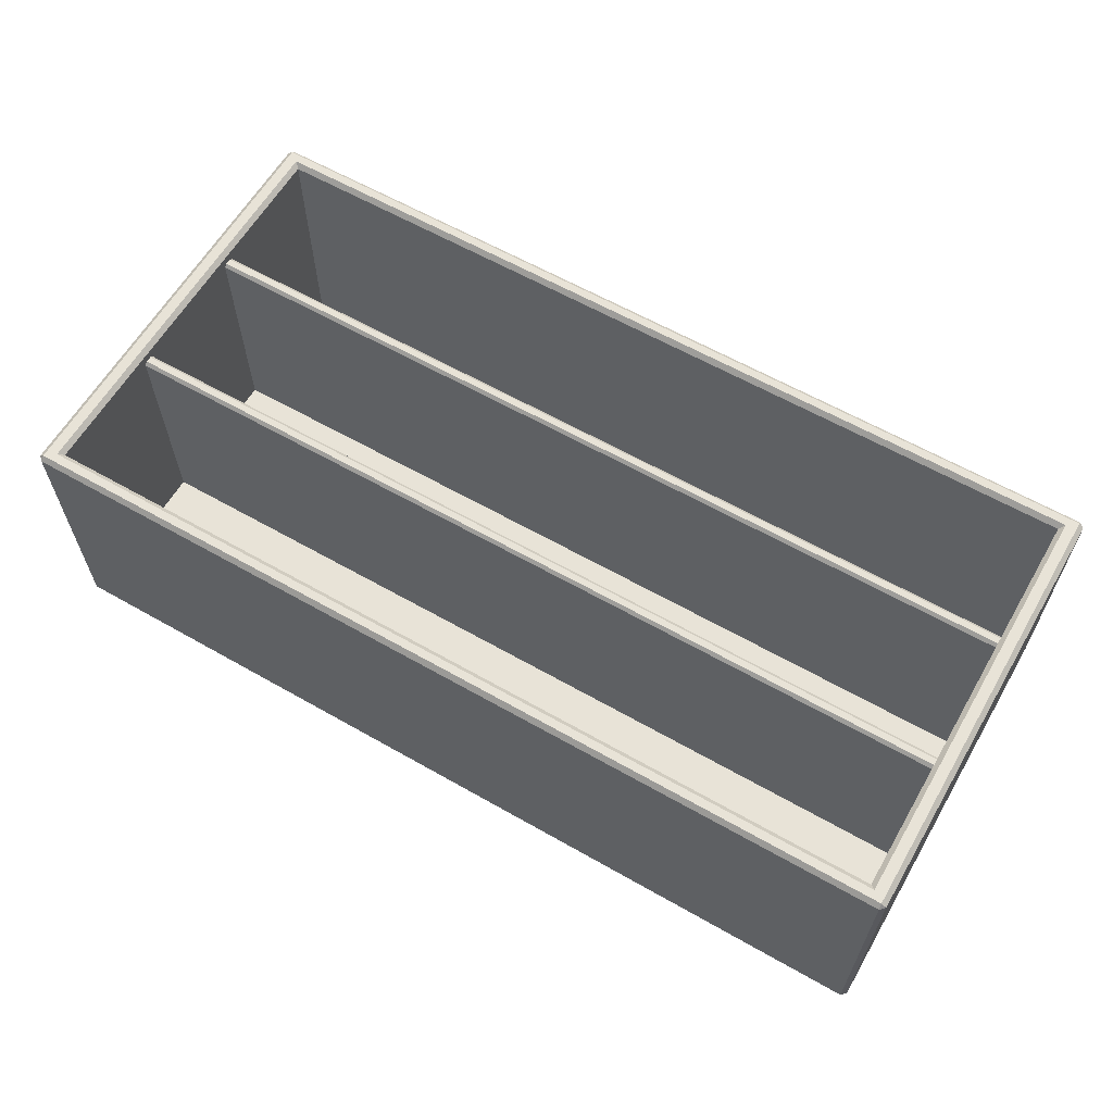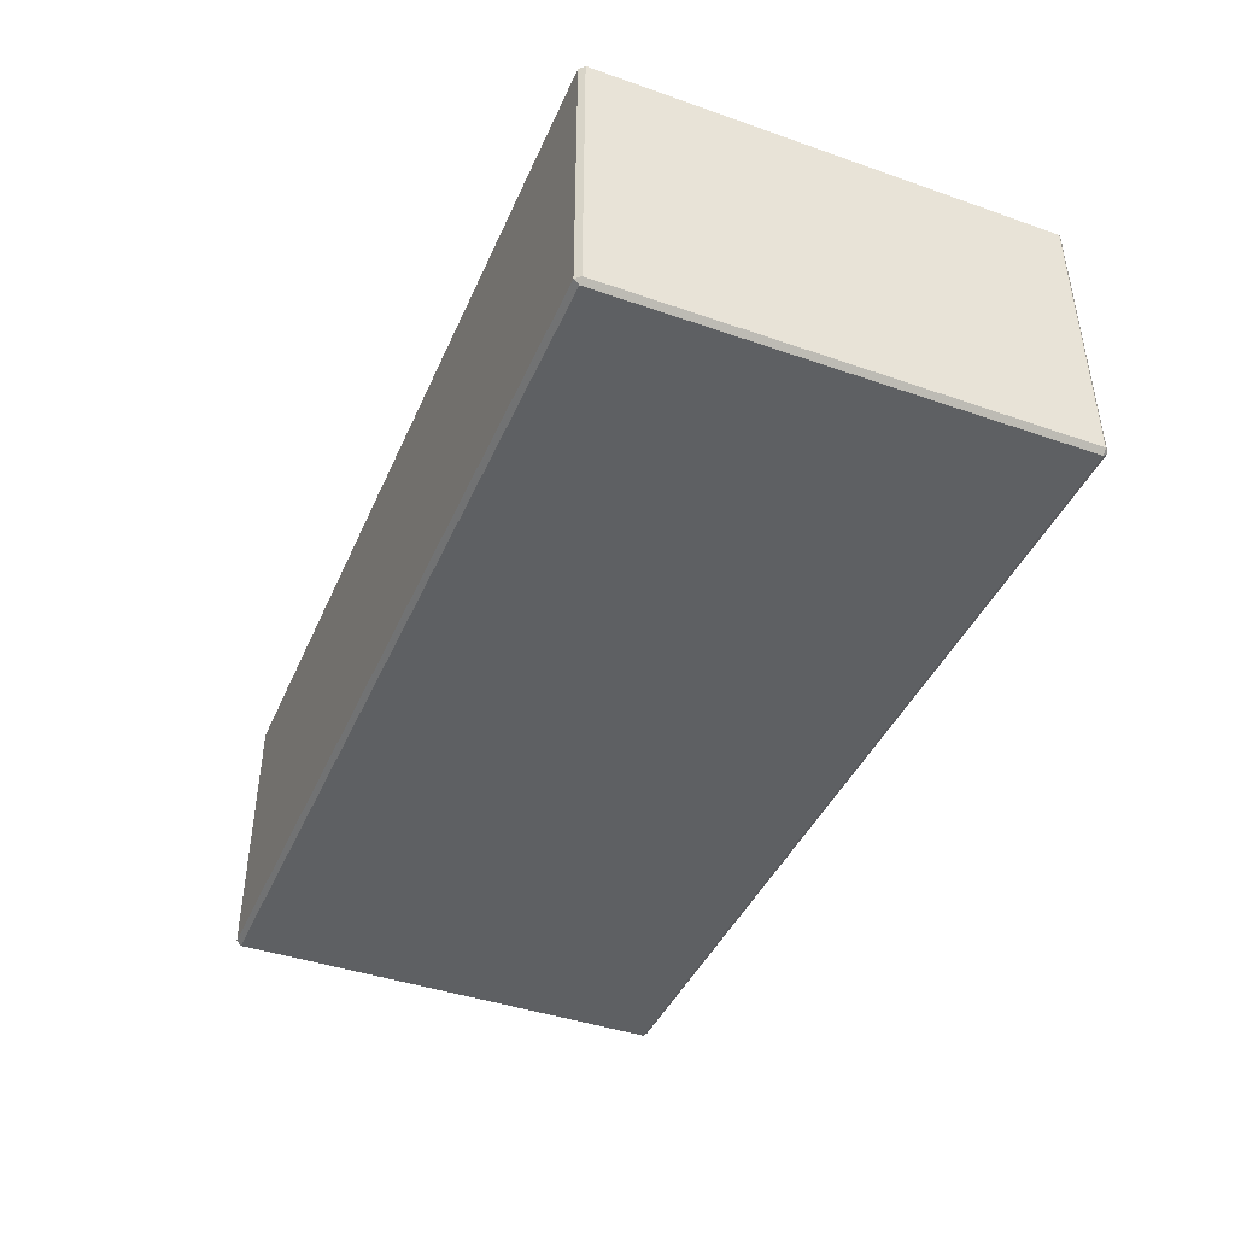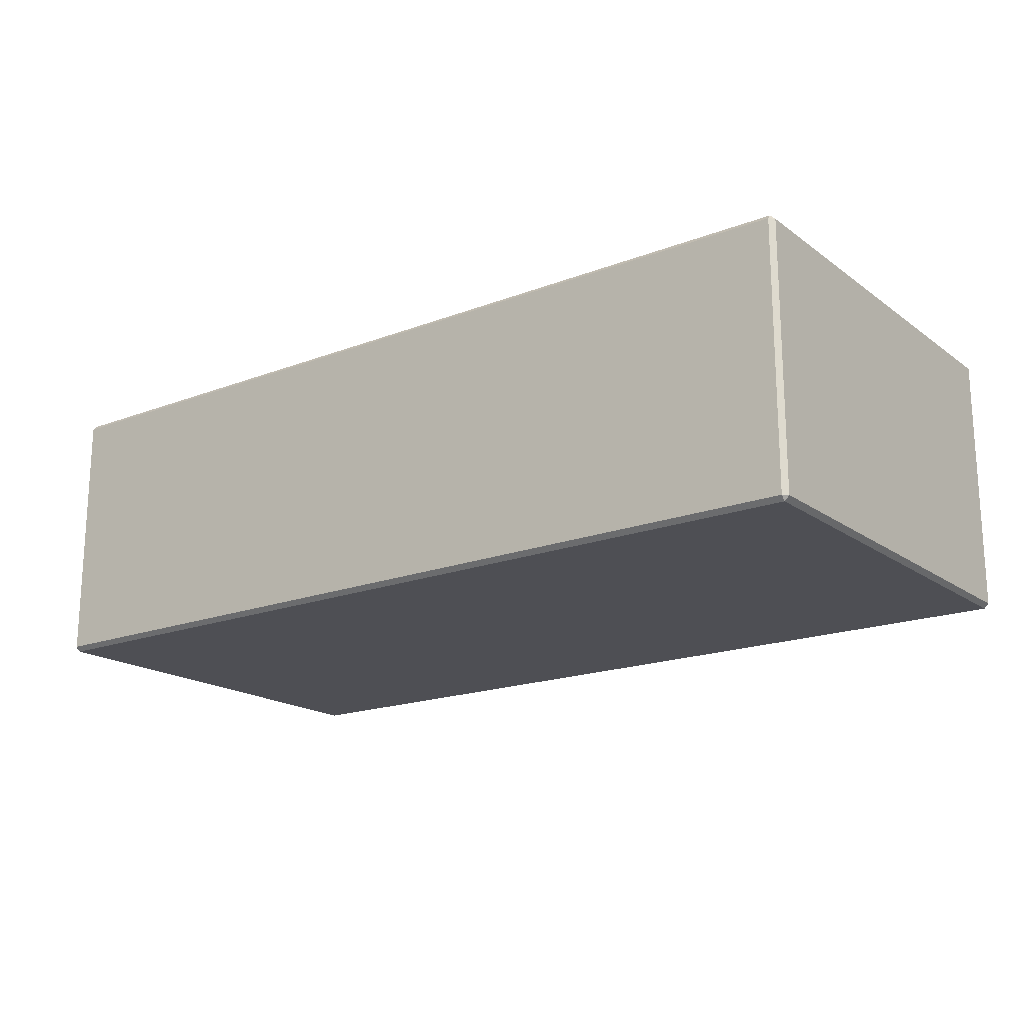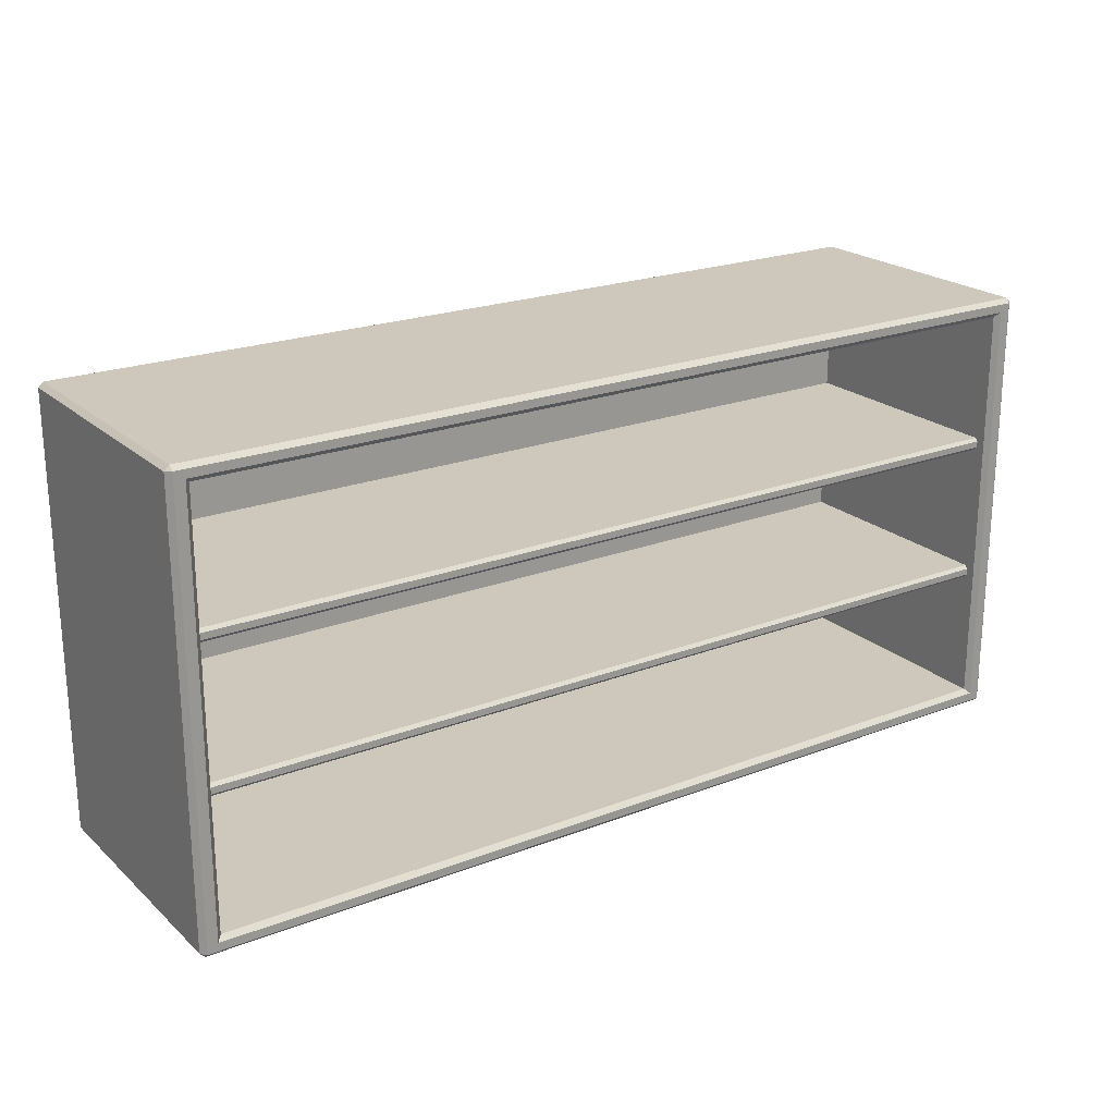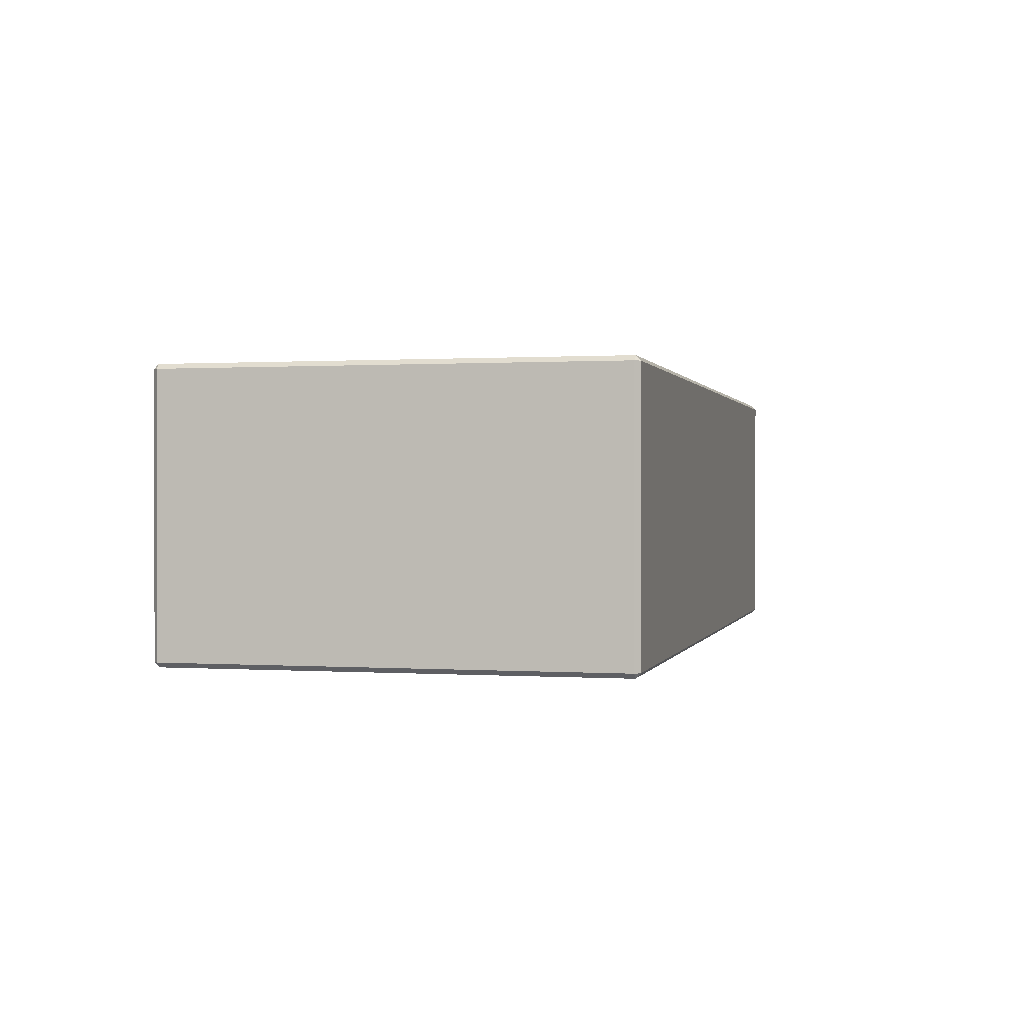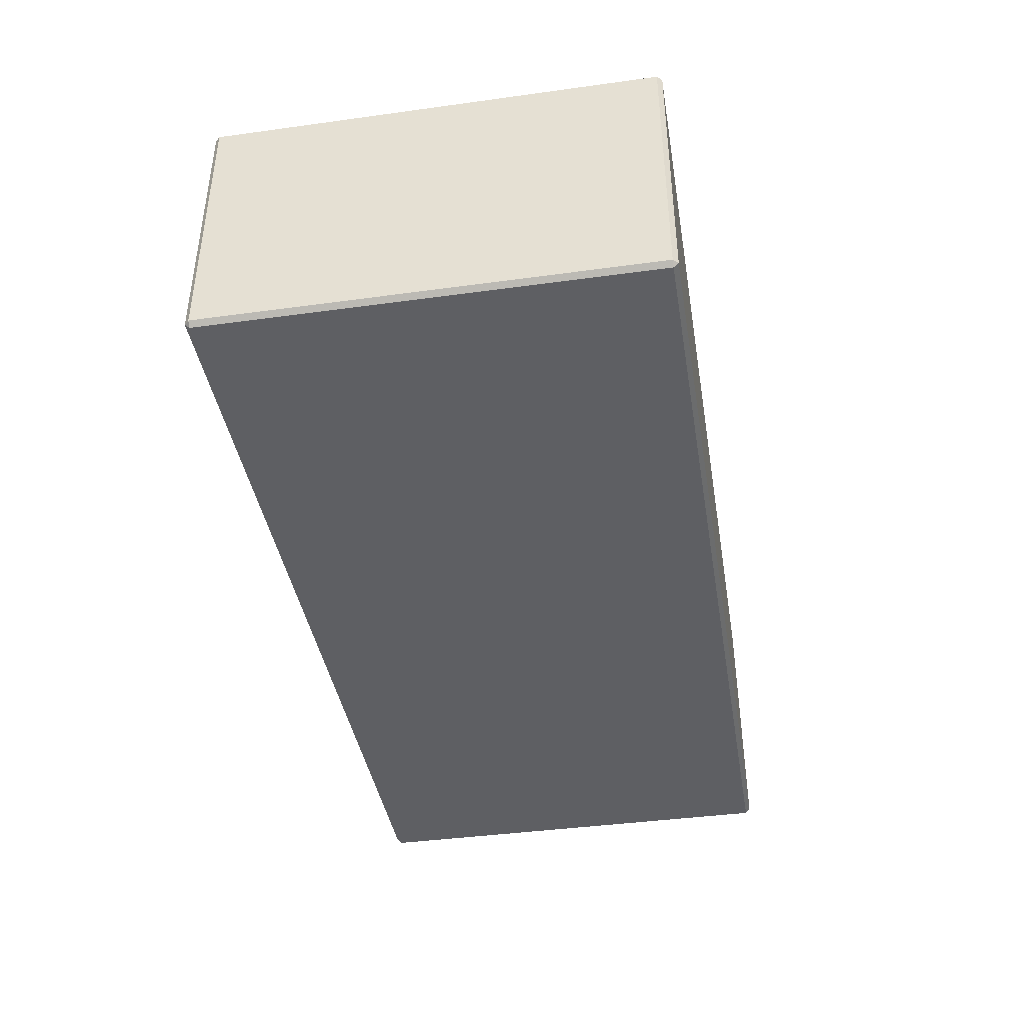
<metadata>
{"format":"obj","ext":"obj","renderer":"f3d","projection":"perspective","resolution":1024,"background":"white","views":[{"elev":61.7,"azim":-149.9,"up":"+Z"},{"elev":-42.5,"azim":-112.6,"up":"+Z"},{"elev":-18.3,"azim":-143.6,"up":"+Z"},{"elev":21.8,"azim":-34.0,"up":"+Y"},{"elev":0.5,"azim":-76.3,"up":"+Z"},{"elev":-40.9,"azim":-80.5,"up":"+Z"}]}
</metadata>
<code>
v -98.11 55.92 -25.36
v 98.11 55.92 -25.36
v -98.11 53.08 -25.36
v 98.11 53.08 -25.36
v -98.11 87.61 -25.36
v 98.11 87.61 -25.36
v -98.11 84.77 -25.36
v 98.11 84.77 -25.36
v 0 24.68 -25
v 0 116.9 -25
v 98.11 24.68 -25
v 98.11 116.9 -25
v -98.11 24.68 -25
v -98.11 116.9 -25
v -101.6 119.8 30.8
v -101.7 120.8 29.73
v -102.7 119.7 29.73
v 0 120.8 29.73
v 0 119.7 30.8
v -101.7 119.7 -30.8
v -102.7 119.7 -29.73
v -101.7 120.8 -29.73
v 0 120.8 -29.73
v 0 119.7 -30.8
v -102.7 21.88 -29.73
v -101.7 21.88 -30.8
v -101.7 20.81 -29.73
v 0 20.81 -29.73
v 0 21.88 -30.8
v 101.6 119.8 30.8
v 102.7 119.7 29.73
v 101.7 120.8 29.73
v 102.7 119.7 -29.73
v 101.7 119.7 -30.8
v 101.7 120.8 -29.73
v -101.6 21.78 30.8
v -102.7 21.88 29.73
v -101.7 20.81 29.73
v 101.6 21.78 30.8
v 101.7 20.81 29.73
v 102.7 21.88 29.73
v 101.7 21.88 -30.8
v 102.7 21.88 -29.73
v 101.7 20.81 -29.73
v 0 20.81 29.73
v 0 21.88 30.8
v 99.18 118 30.8
v 98.11 116.9 29.73
v 99.18 23.61 30.8
v 98.11 24.68 29.73
v 0 118 30.8
v 0 116.9 29.73
v -99.18 118 30.8
v -98.11 116.9 29.73
v -99.18 23.61 30.8
v -98.11 24.68 29.73
v 0 23.61 30.8
v 0 24.68 29.73
v -98.11 53.08 27.04
v -98.11 53.79 27.75
v 98.11 53.79 27.75
v 98.11 53.08 27.04
v -98.11 55.21 27.75
v -98.11 55.92 27.04
v 98.11 55.92 27.04
v 98.11 55.21 27.75
v -98.11 84.77 27.04
v -98.11 85.48 27.75
v 98.11 85.48 27.75
v 98.11 84.77 27.04
v -98.11 86.9 27.75
v -98.11 87.61 27.04
v 98.11 87.61 27.04
v 98.11 86.9 27.75
f 60 61 66 63
f 64 65 2 1
f 3 4 62 59
f 68 69 74 71
f 72 73 6 5
f 7 8 70 67
f 10 9 11 12
f 13 9 10 14
f 25 37 17 21
f 41 43 33 31
f 16 15 19 18
f 17 16 22 21
f 37 36 15 17
f 18 19 30 32
f 26 25 21 20
f 20 22 23 24
f 24 23 35 34
f 27 26 29 28
f 25 27 38 37
f 28 29 42 44
f 39 41 31 30
f 32 31 33 35
f 43 42 34 33
f 36 38 45 46
f 40 39 46 45
f 41 40 44 43
f 50 49 47 48
f 48 47 51 52
f 49 50 58 57
f 52 51 53 54
f 55 56 54 53
f 56 55 57 58
f 55 36 46 57
f 49 39 30 47
f 19 15 53 51
f 47 30 19 51
f 46 39 49 57
f 36 55 53 15
f 58 50 11 9
f 11 50 48 12
f 48 52 10 12
f 56 13 14 54
f 56 58 9 13
f 52 54 14 10
f 23 22 16 18
f 18 32 35 23
f 29 26 20 24
f 42 29 24 34
f 45 38 27 28
f 28 44 40 45
f 15 16 17
f 20 21 22
f 25 26 27
f 30 31 32
f 33 34 35
f 36 37 38
f 39 40 41
f 42 43 44
f 60 59 62 61
f 64 63 66 65
f 68 67 70 69
f 72 71 74 73

</code>
